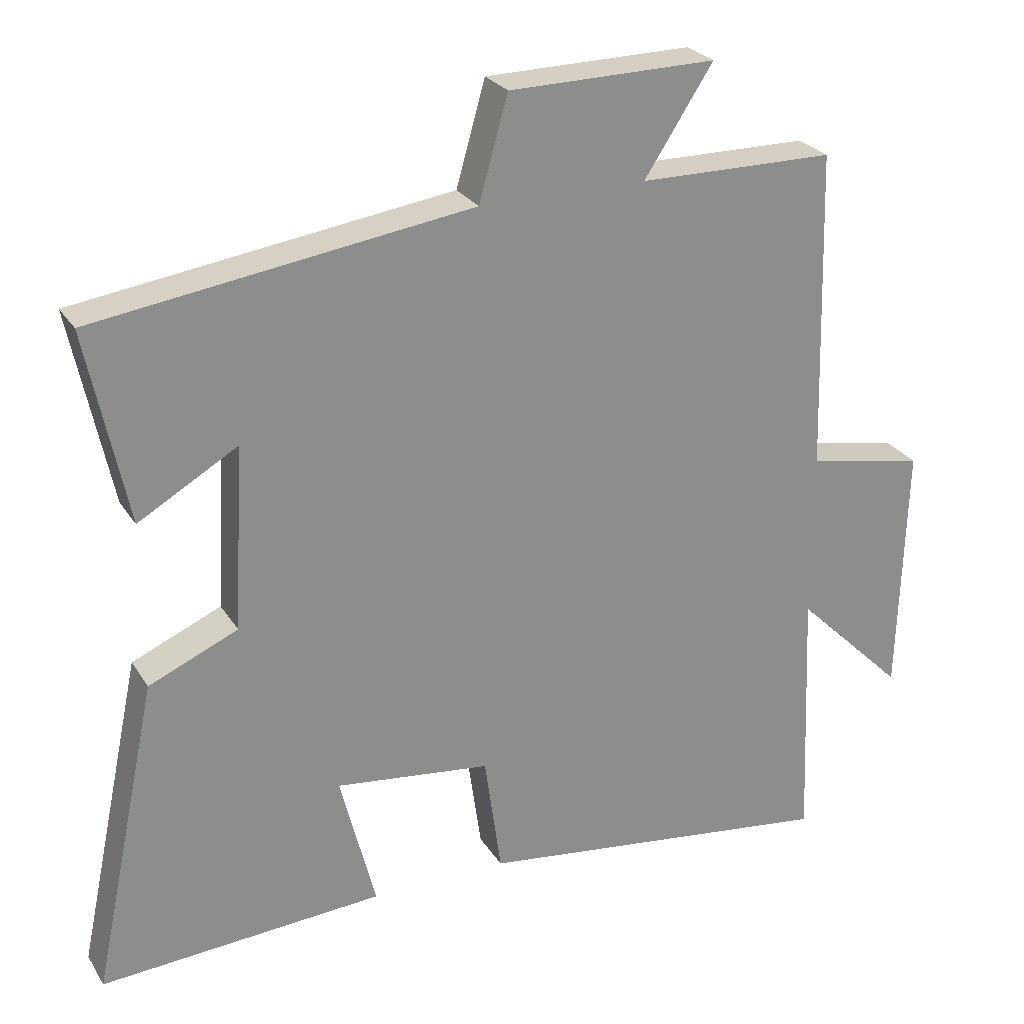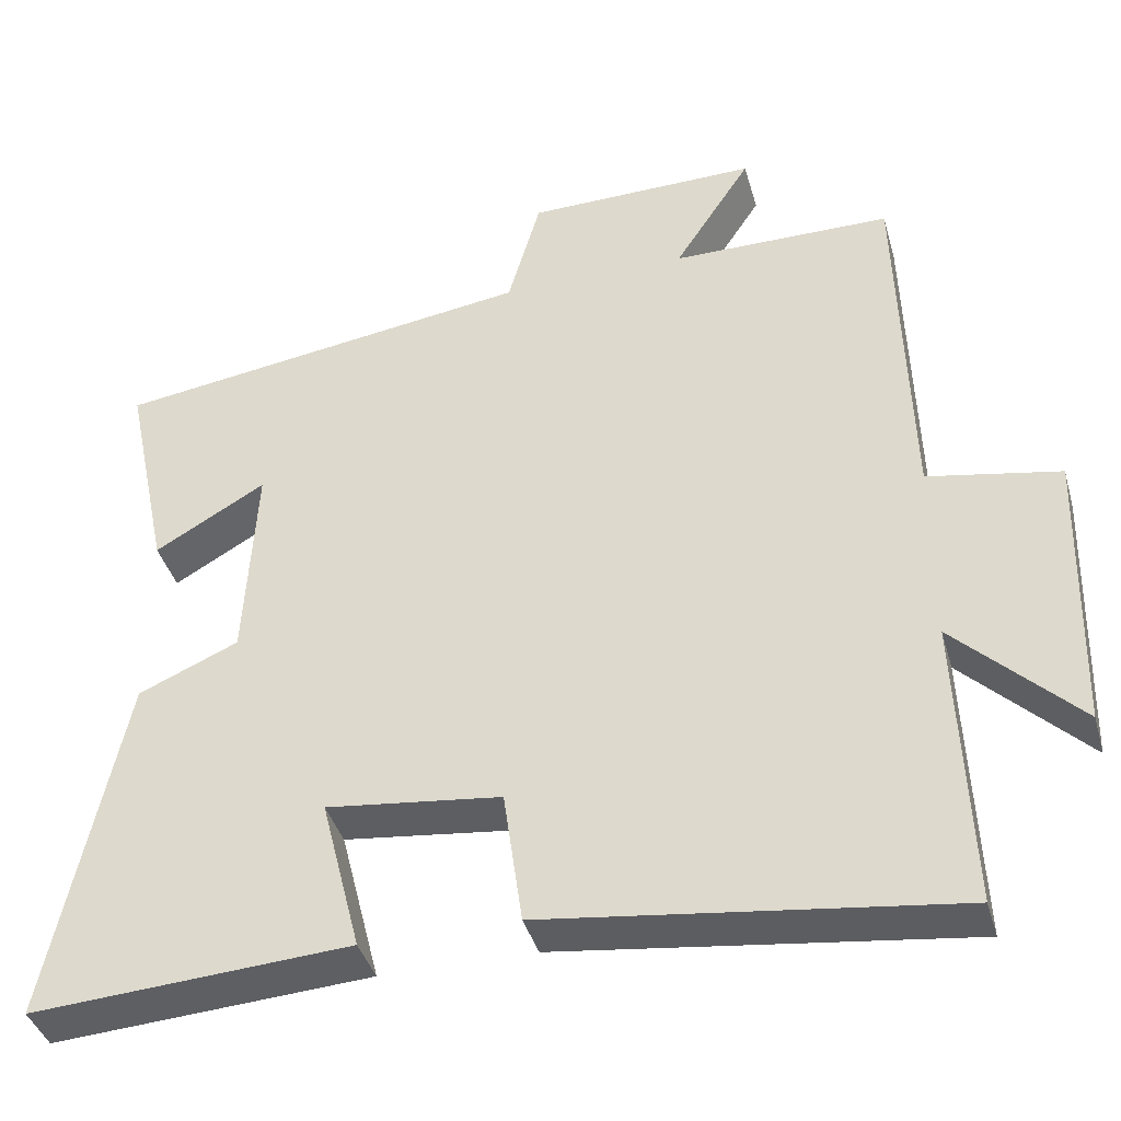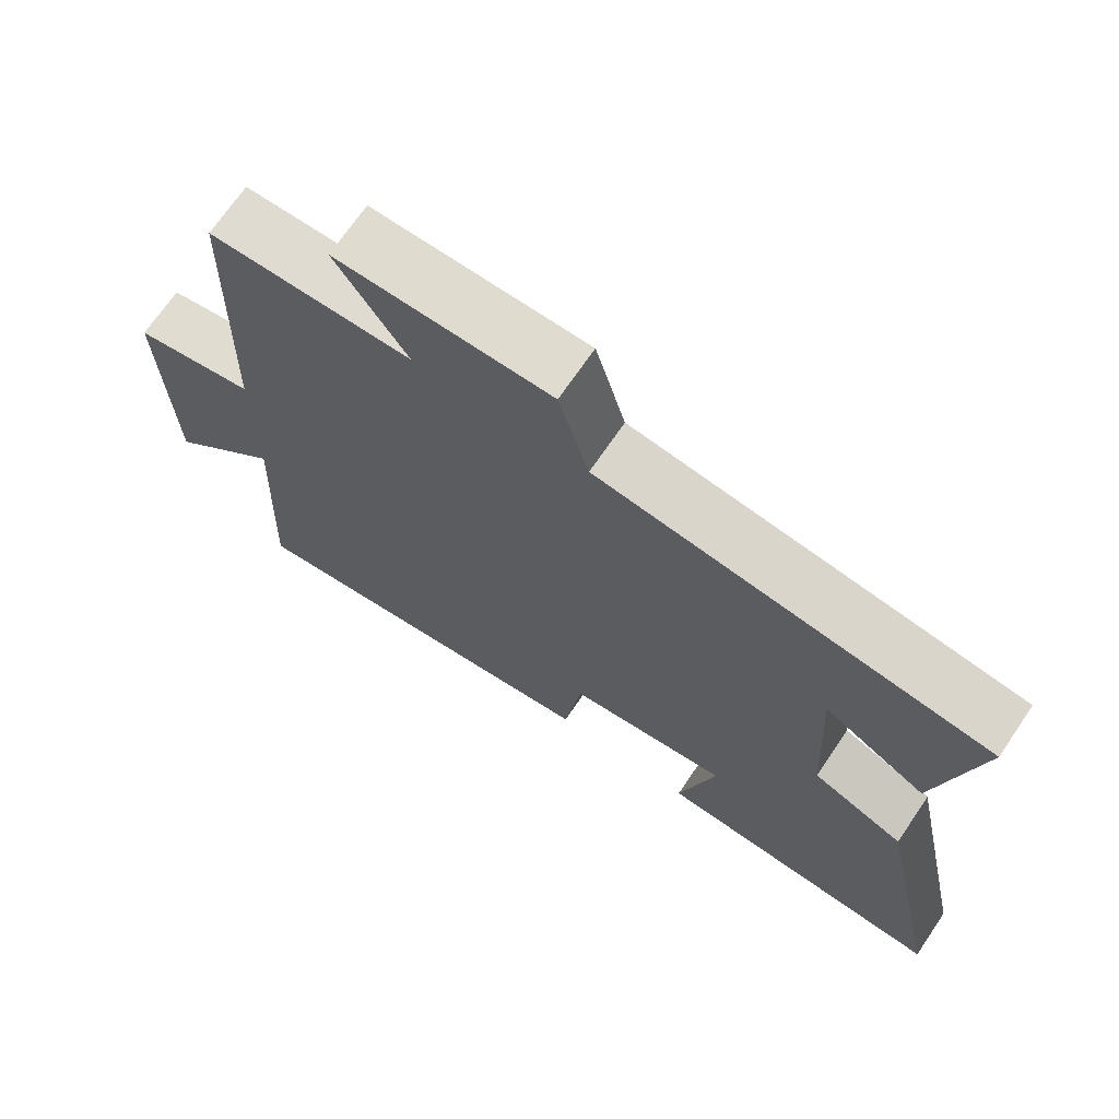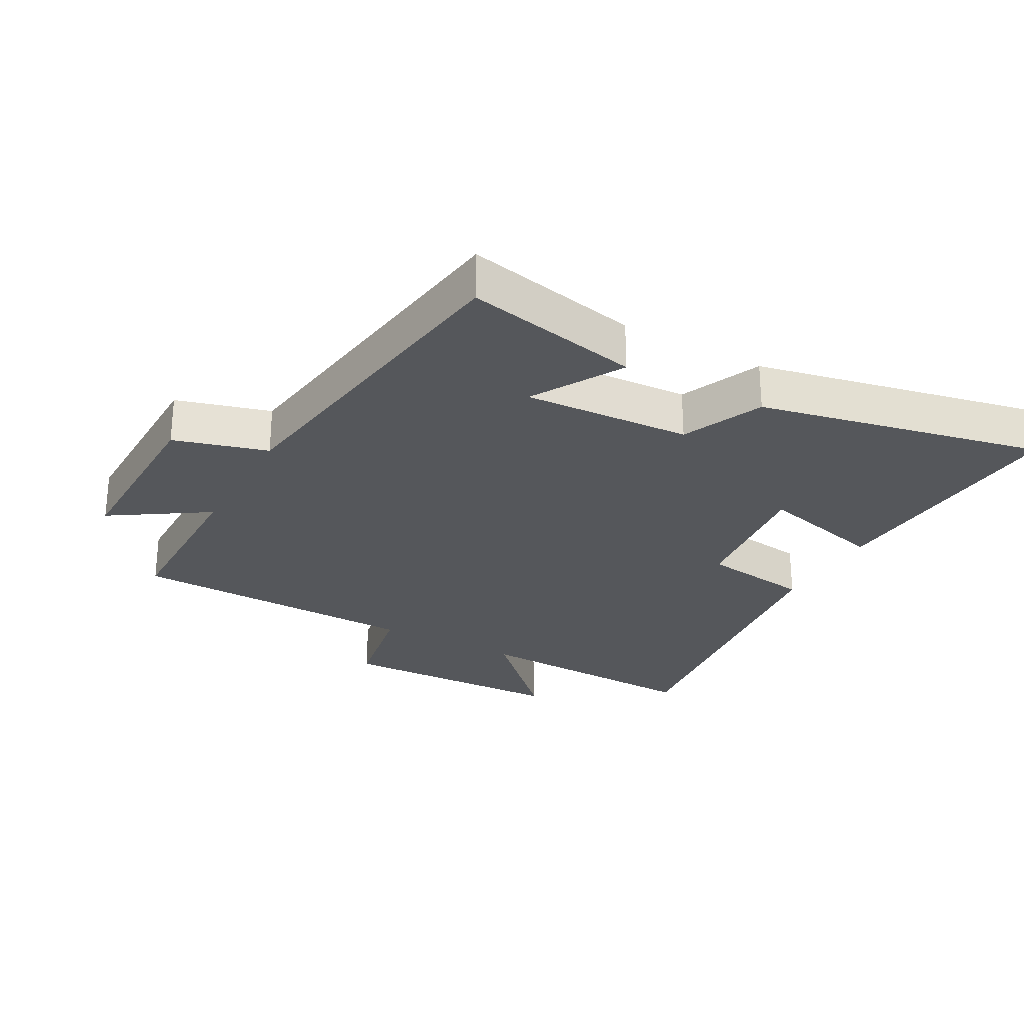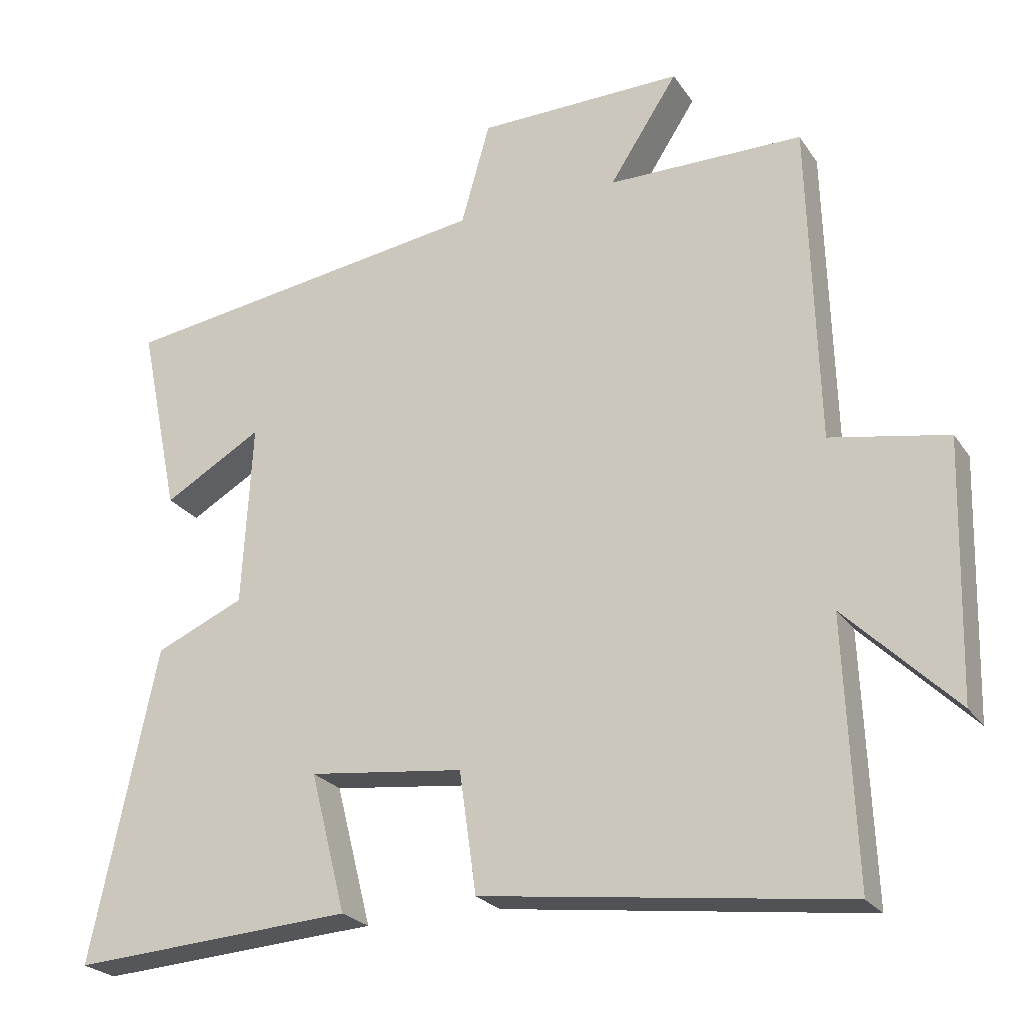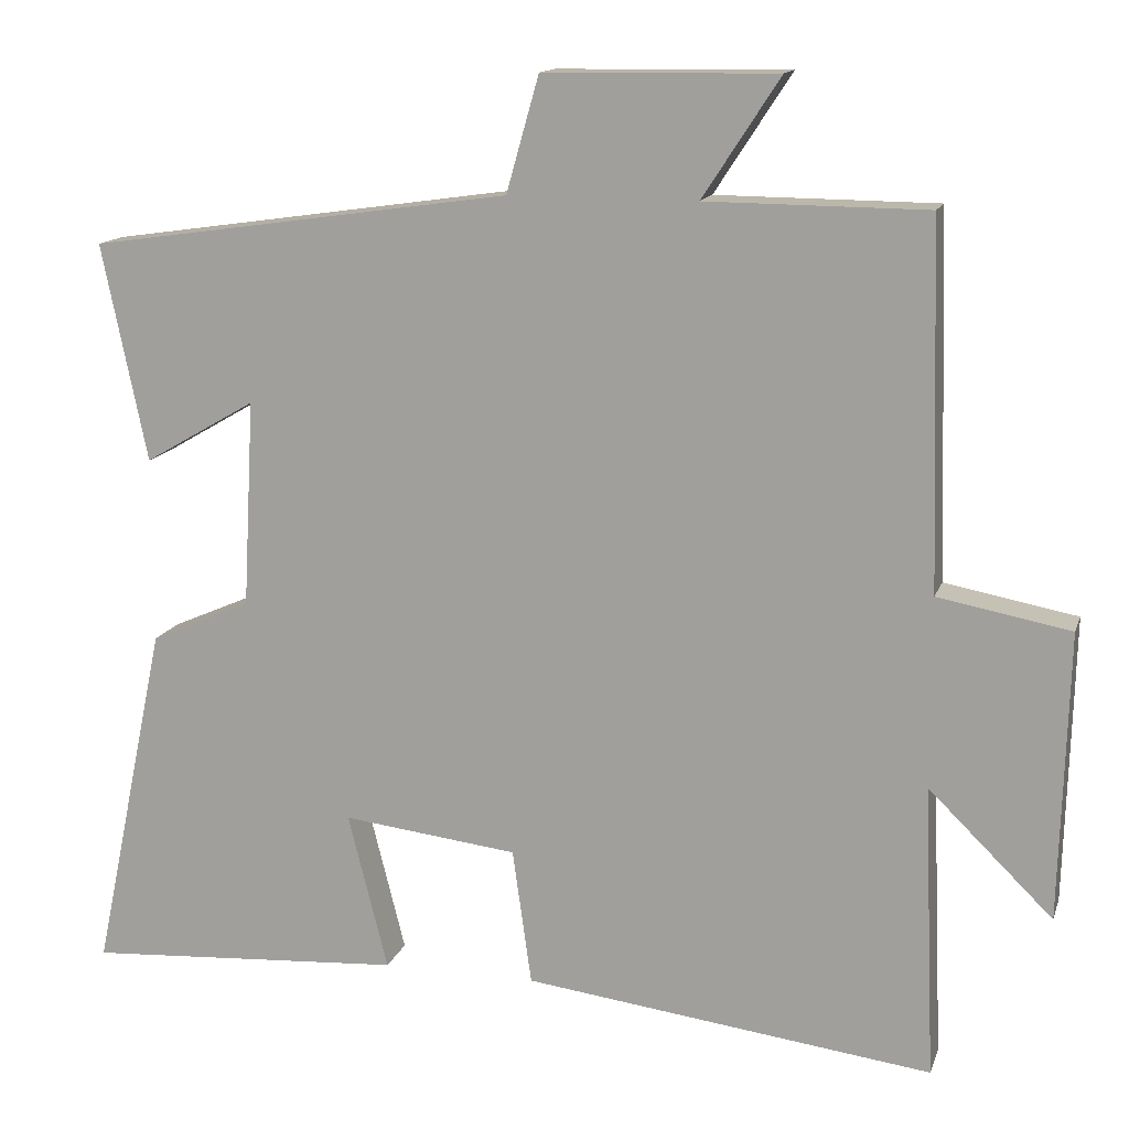
<metadata>
{"format":"obj","ext":"obj","renderer":"f3d","projection":"perspective","resolution":1024,"background":"white","views":[{"elev":25.9,"azim":154.9,"up":"+Z"},{"elev":-39.9,"azim":-164.5,"up":"+Z"},{"elev":70.2,"azim":34.2,"up":"+Z"},{"elev":-27.0,"azim":61.2,"up":"+Y"},{"elev":-24.1,"azim":-154.2,"up":"+Z"},{"elev":14.0,"azim":-164.6,"up":"+Z"}]}
</metadata>
<code>
v 0.557 0.07 0.424
v 0.5 0.07 0.151
v 0.36 0.07 0.232
v 0.374 0.07 -0.028
v 0.5 0.07 -0.083
v 0.593 0.07 -0.526
v 0.192 0.07 -0.5
v 0.242 0.07 -0.303
v 0.022 0.07 -0.329
v -0.002 0.07 -0.5
v -0.515 0.07 -0.565
v -0.5 0.07 -0.196
v -0.656 0.07 -0.349
v -0.666 0.07 0.011
v -0.5 0.07 0.042
v -0.487 0.07 0.498
v -0.21 0.07 0.5
v -0.307 0.07 0.649
v -0.015 0.07 0.645
v 0.026 0.07 0.5
v 0.557 0 0.424
v 0.5 0 0.151
v 0.36 0 0.232
v 0.374 0 -0.028
v 0.5 0 -0.083
v 0.593 0 -0.526
v 0.192 0 -0.5
v 0.242 0 -0.303
v 0.022 0 -0.329
v -0.002 0 -0.5
v -0.515 0 -0.565
v -0.5 0 -0.196
v -0.656 0 -0.349
v -0.666 0 0.011
v -0.5 0 0.042
v -0.487 0 0.498
v -0.21 0 0.5
v -0.307 0 0.649
v -0.015 0 0.645
v 0.026 0 0.5
f 17 18 19 20
f 17 20 1
f 16 17 1
f 15 16 1
f 12 13 14 15
f 12 15 1
f 9 10 11 12
f 8 9 12
f 6 7 8
f 5 6 8
f 4 5 8
f 3 4 8 12
f 1 2 3
f 1 3 12
f 40 39 38 37
f 21 40 37
f 21 37 36
f 21 36 35
f 35 34 33 32
f 21 35 32
f 32 31 30 29
f 32 29 28
f 28 27 26
f 28 26 25
f 28 25 24
f 32 28 24 23
f 23 22 21
f 32 23 21
f 1 21 22 2
f 2 22 23 3
f 3 23 24 4
f 4 24 25 5
f 5 25 26 6
f 6 26 27 7
f 7 27 28 8
f 8 28 29 9
f 9 29 30 10
f 10 30 31 11
f 11 31 32 12
f 12 32 33 13
f 13 33 34 14
f 14 34 35 15
f 15 35 36 16
f 16 36 37 17
f 17 37 38 18
f 18 38 39 19
f 19 39 40 20
f 20 40 21 1

</code>
